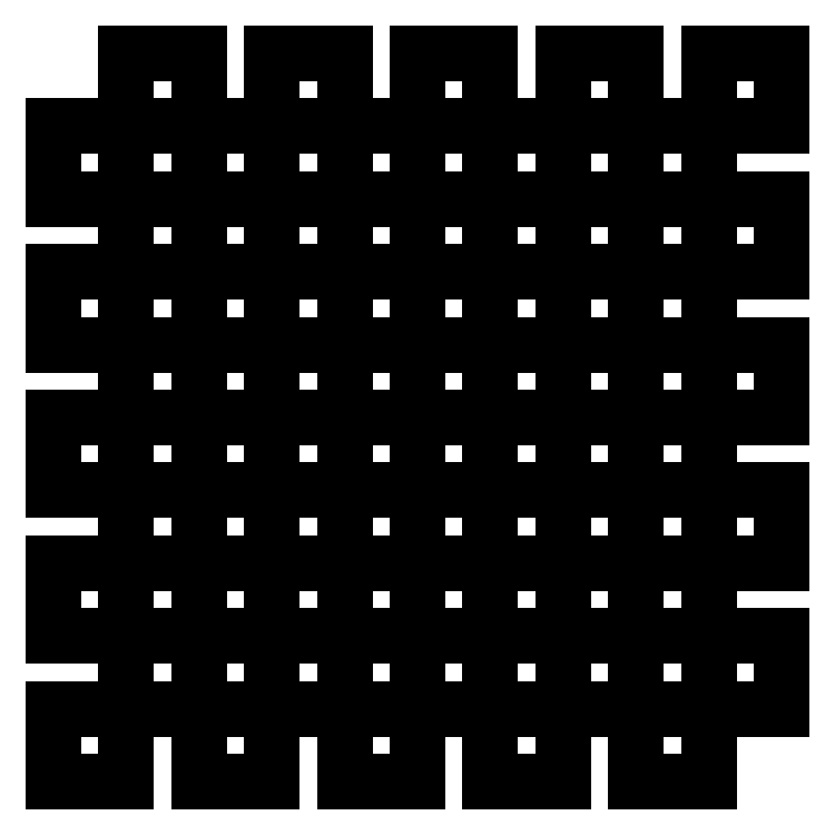
<metadata>
{"format":"dxf","ext":"dxf","renderer":"ezdxf+matplotlib","layout":"modelspace","background":"white","min_lineweight":24,"dpi":150}
</metadata>
<code>
0
SECTION
2
ENTITIES
0
LINE
8
0
10
80
20
200
11
60
21
200
0
LINE
8
0
10
60
20
200
11
60
21
180
0
LINE
8
0
10
60
20
180
11
80
21
180
0
LINE
8
0
10
80
20
180
11
80
21
200
0
LINE
8
0
10
120
20
200
11
100
21
200
0
LINE
8
0
10
100
20
200
11
100
21
180
0
LINE
8
0
10
100
20
180
11
120
21
180
0
LINE
8
0
10
120
20
180
11
120
21
200
0
LINE
8
0
10
200
20
200
11
180
21
200
0
LINE
8
0
10
180
20
200
11
180
21
180
0
LINE
8
0
10
180
20
180
11
200
21
180
0
LINE
8
0
10
200
20
180
11
200
21
200
0
LINE
8
0
10
40
20
200
11
20
21
200
0
LINE
8
0
10
20
20
200
11
20
21
180
0
LINE
8
0
10
20
20
180
11
40
21
180
0
LINE
8
0
10
40
20
180
11
40
21
200
0
LINE
8
0
10
160
20
200
11
140
21
200
0
LINE
8
0
10
140
20
200
11
140
21
180
0
LINE
8
0
10
140
20
180
11
160
21
180
0
LINE
8
0
10
160
20
180
11
160
21
200
0
LINE
8
0
10
100
20
180
11
80
21
180
0
LINE
8
0
10
80
20
180
11
80
21
160
0
LINE
8
0
10
80
20
160
11
100
21
160
0
LINE
8
0
10
100
20
160
11
100
21
180
0
LINE
8
0
10
140
20
180
11
120
21
180
0
LINE
8
0
10
120
20
180
11
120
21
160
0
LINE
8
0
10
120
20
160
11
140
21
160
0
LINE
8
0
10
140
20
160
11
140
21
180
0
LINE
8
0
10
60
20
180
11
40
21
180
0
LINE
8
0
10
40
20
180
11
40
21
160
0
LINE
8
0
10
40
20
160
11
60
21
160
0
LINE
8
0
10
60
20
160
11
60
21
180
0
LINE
8
0
10
180
20
180
11
160
21
180
0
LINE
8
0
10
160
20
180
11
160
21
160
0
LINE
8
0
10
160
20
160
11
180
21
160
0
LINE
8
0
10
180
20
160
11
180
21
180
0
LINE
8
0
10
20
20
180
11
0
21
180
0
LINE
8
0
10
0
20
180
11
0
21
160
0
LINE
8
0
10
0
20
160
11
20
21
160
0
LINE
8
0
10
20
20
160
11
20
21
180
0
LINE
8
0
10
160
20
160
11
140
21
160
0
LINE
8
0
10
140
20
160
11
140
21
140
0
LINE
8
0
10
140
20
140
11
160
21
140
0
LINE
8
0
10
160
20
140
11
160
21
160
0
LINE
8
0
10
40
20
160
11
20
21
160
0
LINE
8
0
10
20
20
160
11
20
21
140
0
LINE
8
0
10
20
20
140
11
40
21
140
0
LINE
8
0
10
40
20
140
11
40
21
160
0
LINE
8
0
10
120
20
160
11
100
21
160
0
LINE
8
0
10
100
20
160
11
100
21
140
0
LINE
8
0
10
100
20
140
11
120
21
140
0
LINE
8
0
10
120
20
140
11
120
21
160
0
LINE
8
0
10
200
20
160
11
180
21
160
0
LINE
8
0
10
180
20
160
11
180
21
140
0
LINE
8
0
10
180
20
140
11
200
21
140
0
LINE
8
0
10
200
20
140
11
200
21
160
0
LINE
8
0
10
80
20
160
11
60
21
160
0
LINE
8
0
10
60
20
160
11
60
21
140
0
LINE
8
0
10
60
20
140
11
80
21
140
0
LINE
8
0
10
80
20
140
11
80
21
160
0
LINE
8
0
10
140
20
140
11
120
21
140
0
LINE
8
0
10
120
20
140
11
120
21
120
0
LINE
8
0
10
120
20
120
11
140
21
120
0
LINE
8
0
10
140
20
120
11
140
21
140
0
LINE
8
0
10
180
20
140
11
160
21
140
0
LINE
8
0
10
160
20
140
11
160
21
120
0
LINE
8
0
10
160
20
120
11
180
21
120
0
LINE
8
0
10
180
20
120
11
180
21
140
0
LINE
8
0
10
100
20
140
11
80
21
140
0
LINE
8
0
10
80
20
140
11
80
21
120
0
LINE
8
0
10
80
20
120
11
100
21
120
0
LINE
8
0
10
100
20
120
11
100
21
140
0
LINE
8
0
10
20
20
140
11
0
21
140
0
LINE
8
0
10
0
20
140
11
0
21
120
0
LINE
8
0
10
0
20
120
11
20
21
120
0
LINE
8
0
10
20
20
120
11
20
21
140
0
LINE
8
0
10
60
20
140
11
40
21
140
0
LINE
8
0
10
40
20
140
11
40
21
120
0
LINE
8
0
10
40
20
120
11
60
21
120
0
LINE
8
0
10
60
20
120
11
60
21
140
0
LINE
8
0
10
80
20
120
11
60
21
120
0
LINE
8
0
10
60
20
120
11
60
21
100
0
LINE
8
0
10
60
20
100
11
80
21
100
0
LINE
8
0
10
80
20
100
11
80
21
120
0
LINE
8
0
10
40
20
120
11
20
21
120
0
LINE
8
0
10
20
20
120
11
20
21
100
0
LINE
8
0
10
20
20
100
11
40
21
100
0
LINE
8
0
10
40
20
100
11
40
21
120
0
LINE
8
0
10
160
20
120
11
140
21
120
0
LINE
8
0
10
140
20
120
11
140
21
100
0
LINE
8
0
10
140
20
100
11
160
21
100
0
LINE
8
0
10
160
20
100
11
160
21
120
0
LINE
8
0
10
120
20
120
11
100
21
120
0
LINE
8
0
10
100
20
120
11
100
21
100
0
LINE
8
0
10
100
20
100
11
120
21
100
0
LINE
8
0
10
120
20
100
11
120
21
120
0
LINE
8
0
10
200
20
120
11
180
21
120
0
LINE
8
0
10
180
20
120
11
180
21
100
0
LINE
8
0
10
180
20
100
11
200
21
100
0
LINE
8
0
10
200
20
100
11
200
21
120
0
LINE
8
0
10
60
20
100
11
40
21
100
0
LINE
8
0
10
40
20
100
11
40
21
80
0
LINE
8
0
10
40
20
80
11
60
21
80
0
LINE
8
0
10
60
20
80
11
60
21
100
0
LINE
8
0
10
180
20
100
11
160
21
100
0
LINE
8
0
10
160
20
100
11
160
21
80
0
LINE
8
0
10
160
20
80
11
180
21
80
0
LINE
8
0
10
180
20
80
11
180
21
100
0
LINE
8
0
10
20
20
100
11
0
21
100
0
LINE
8
0
10
0
20
100
11
0
21
80
0
LINE
8
0
10
0
20
80
11
20
21
80
0
LINE
8
0
10
20
20
80
11
20
21
100
0
LINE
8
0
10
140
20
100
11
120
21
100
0
LINE
8
0
10
120
20
100
11
120
21
80
0
LINE
8
0
10
120
20
80
11
140
21
80
0
LINE
8
0
10
140
20
80
11
140
21
100
0
LINE
8
0
10
100
20
100
11
80
21
100
0
LINE
8
0
10
80
20
100
11
80
21
80
0
LINE
8
0
10
80
20
80
11
100
21
80
0
LINE
8
0
10
100
20
80
11
100
21
100
0
LINE
8
0
10
120
20
80
11
100
21
80
0
LINE
8
0
10
100
20
80
11
100
21
60
0
LINE
8
0
10
100
20
60
11
120
21
60
0
LINE
8
0
10
120
20
60
11
120
21
80
0
LINE
8
0
10
200
20
80
11
180
21
80
0
LINE
8
0
10
180
20
80
11
180
21
60
0
LINE
8
0
10
180
20
60
11
200
21
60
0
LINE
8
0
10
200
20
60
11
200
21
80
0
LINE
8
0
10
40
20
80
11
20
21
80
0
LINE
8
0
10
20
20
80
11
20
21
60
0
LINE
8
0
10
20
20
60
11
40
21
60
0
LINE
8
0
10
40
20
60
11
40
21
80
0
LINE
8
0
10
160
20
80
11
140
21
80
0
LINE
8
0
10
140
20
80
11
140
21
60
0
LINE
8
0
10
140
20
60
11
160
21
60
0
LINE
8
0
10
160
20
60
11
160
21
80
0
LINE
8
0
10
80
20
80
11
60
21
80
0
LINE
8
0
10
60
20
80
11
60
21
60
0
LINE
8
0
10
60
20
60
11
80
21
60
0
LINE
8
0
10
80
20
60
11
80
21
80
0
LINE
8
0
10
60
20
60
11
40
21
60
0
LINE
8
0
10
40
20
60
11
40
21
40
0
LINE
8
0
10
40
20
40
11
60
21
40
0
LINE
8
0
10
60
20
40
11
60
21
60
0
LINE
8
0
10
140
20
60
11
120
21
60
0
LINE
8
0
10
120
20
60
11
120
21
40
0
LINE
8
0
10
120
20
40
11
140
21
40
0
LINE
8
0
10
140
20
40
11
140
21
60
0
LINE
8
0
10
20
20
60
11
0
21
60
0
LINE
8
0
10
0
20
60
11
0
21
40
0
LINE
8
0
10
0
20
40
11
20
21
40
0
LINE
8
0
10
20
20
40
11
20
21
60
0
LINE
8
0
10
100
20
60
11
80
21
60
0
LINE
8
0
10
80
20
60
11
80
21
40
0
LINE
8
0
10
80
20
40
11
100
21
40
0
LINE
8
0
10
100
20
40
11
100
21
60
0
LINE
8
0
10
180
20
60
11
160
21
60
0
LINE
8
0
10
160
20
60
11
160
21
40
0
LINE
8
0
10
160
20
40
11
180
21
40
0
LINE
8
0
10
180
20
40
11
180
21
60
0
LINE
8
0
10
200
20
40
11
180
21
40
0
LINE
8
0
10
180
20
40
11
180
21
20
0
LINE
8
0
10
180
20
20
11
200
21
20
0
LINE
8
0
10
200
20
20
11
200
21
40
0
LINE
8
0
10
80
20
40
11
60
21
40
0
LINE
8
0
10
60
20
40
11
60
21
20
0
LINE
8
0
10
60
20
20
11
80
21
20
0
LINE
8
0
10
80
20
20
11
80
21
40
0
LINE
8
0
10
160
20
40
11
140
21
40
0
LINE
8
0
10
140
20
40
11
140
21
20
0
LINE
8
0
10
140
20
20
11
160
21
20
0
LINE
8
0
10
160
20
20
11
160
21
40
0
LINE
8
0
10
40
20
40
11
20
21
40
0
LINE
8
0
10
20
20
40
11
20
21
20
0
LINE
8
0
10
20
20
20
11
40
21
20
0
LINE
8
0
10
40
20
20
11
40
21
40
0
LINE
8
0
10
120
20
40
11
100
21
40
0
LINE
8
0
10
100
20
40
11
100
21
20
0
LINE
8
0
10
100
20
20
11
120
21
20
0
LINE
8
0
10
120
20
20
11
120
21
40
0
LINE
8
0
10
20
20
20
11
0
21
20
0
LINE
8
0
10
0
20
20
11
0
21
0
0
LINE
8
0
10
0
20
0
11
20
21
0
0
LINE
8
0
10
20
20
0
11
20
21
20
0
LINE
8
0
10
180
20
20
11
160
21
20
0
LINE
8
0
10
160
20
20
11
160
21
0
0
LINE
8
0
10
160
20
0
11
180
21
0
0
LINE
8
0
10
180
20
0
11
180
21
20
0
LINE
8
0
10
140
20
20
11
120
21
20
0
LINE
8
0
10
120
20
20
11
120
21
0
0
LINE
8
0
10
120
20
0
11
140
21
0
0
LINE
8
0
10
140
20
0
11
140
21
20
0
LINE
8
0
10
60
20
20
11
40
21
20
0
LINE
8
0
10
40
20
20
11
40
21
0
0
LINE
8
0
10
40
20
0
11
60
21
0
0
LINE
8
0
10
60
20
0
11
60
21
20
0
LINE
8
0
10
100
20
20
11
80
21
20
0
LINE
8
0
10
80
20
20
11
80
21
0
0
LINE
8
0
10
80
20
0
11
100
21
0
0
LINE
8
0
10
100
20
0
11
100
21
20
0
ENDSEC
0
EOF

</code>
